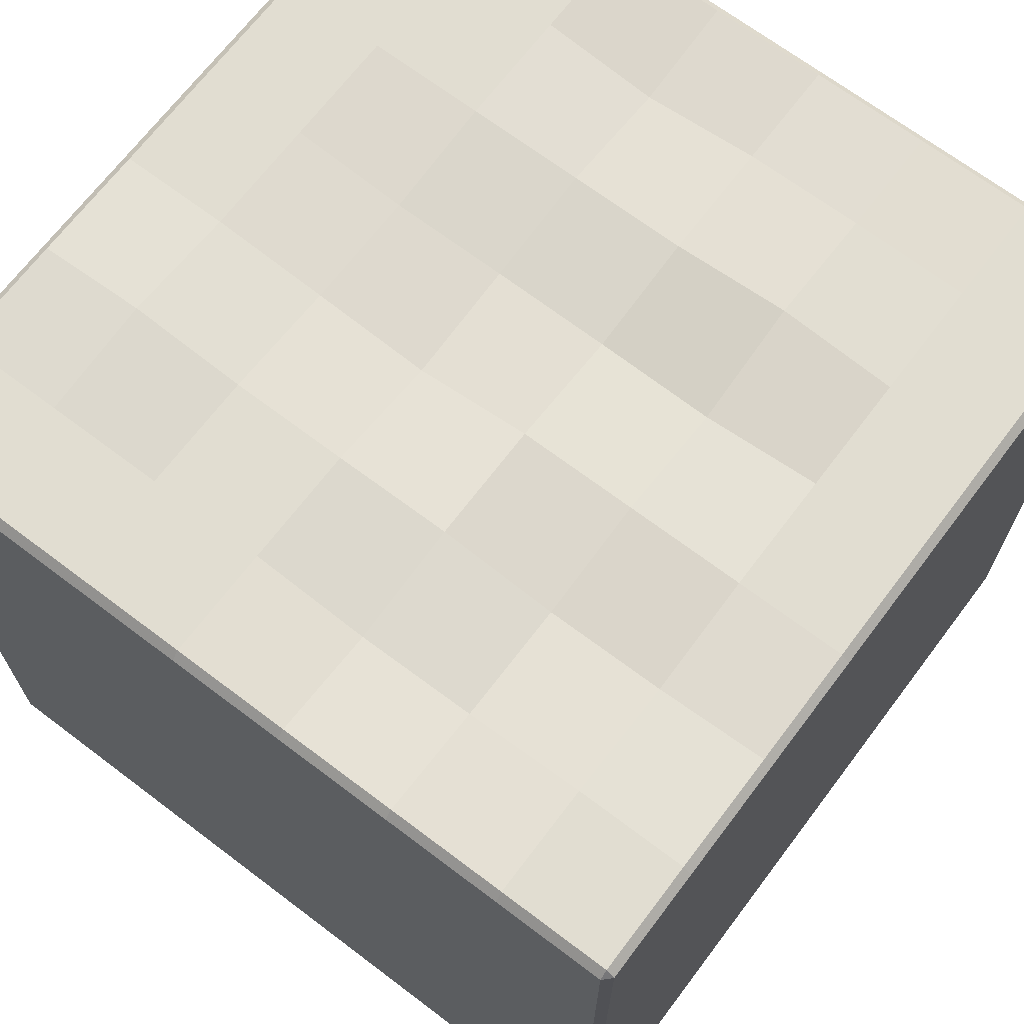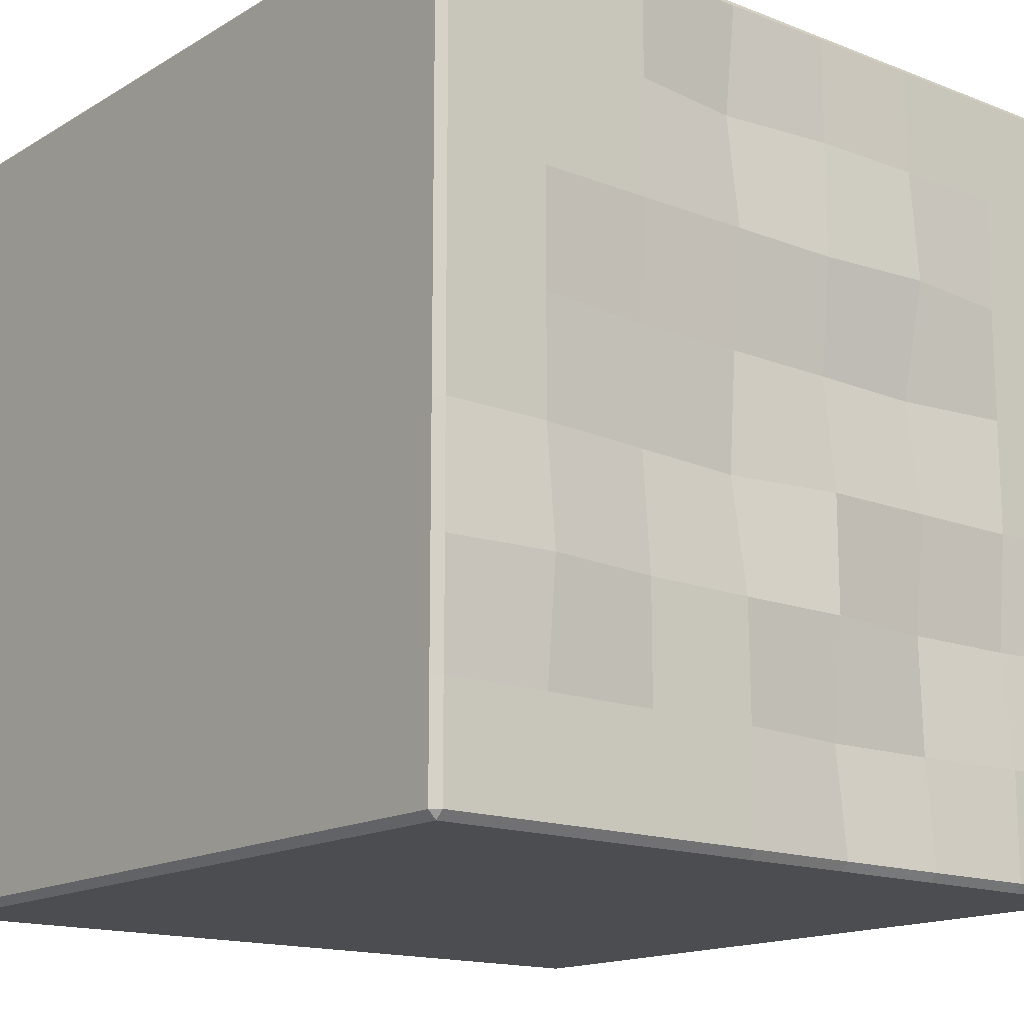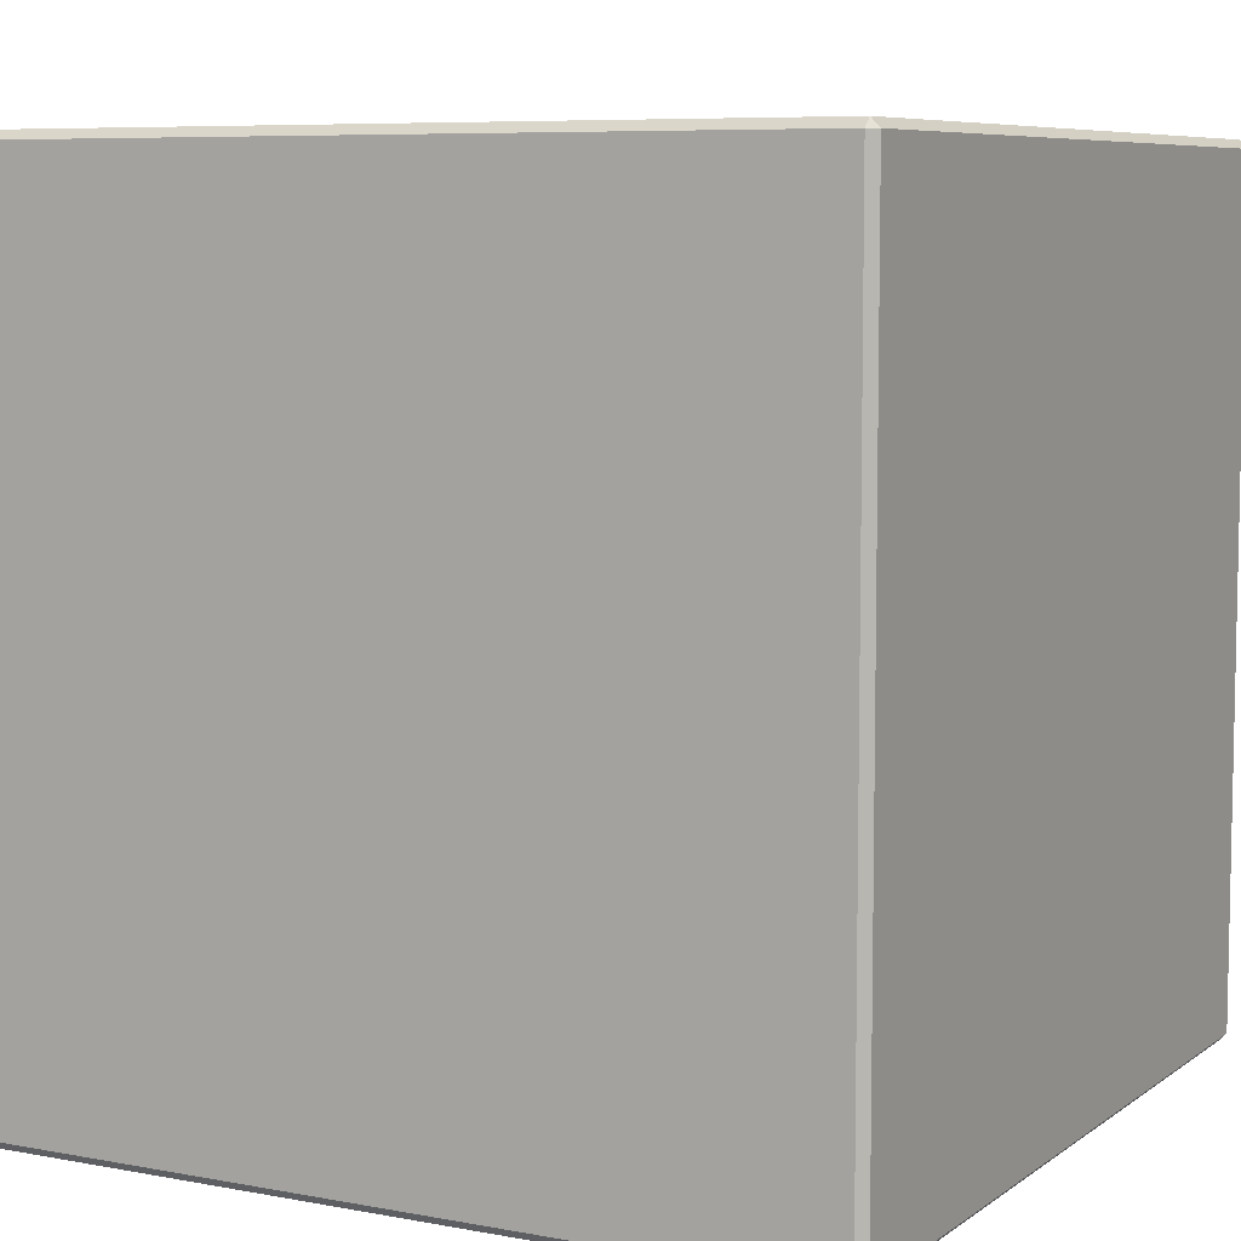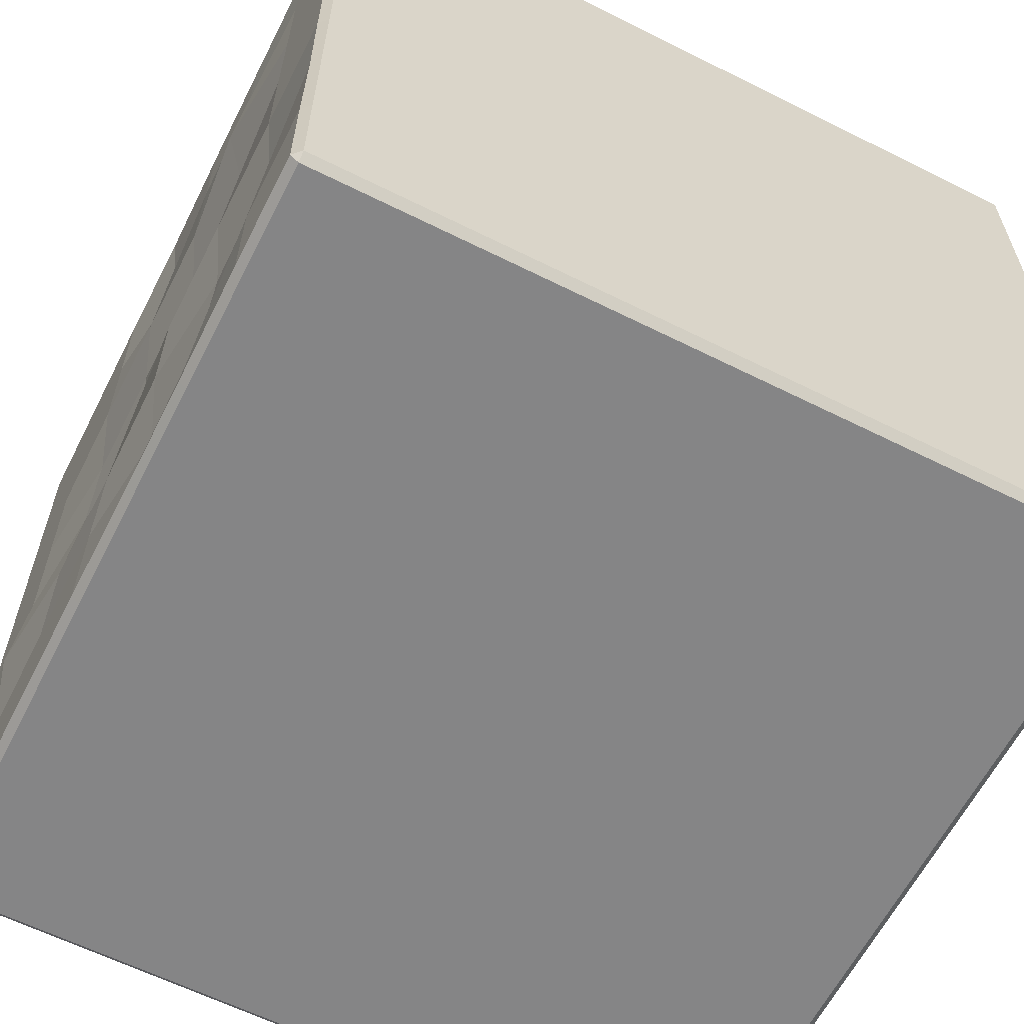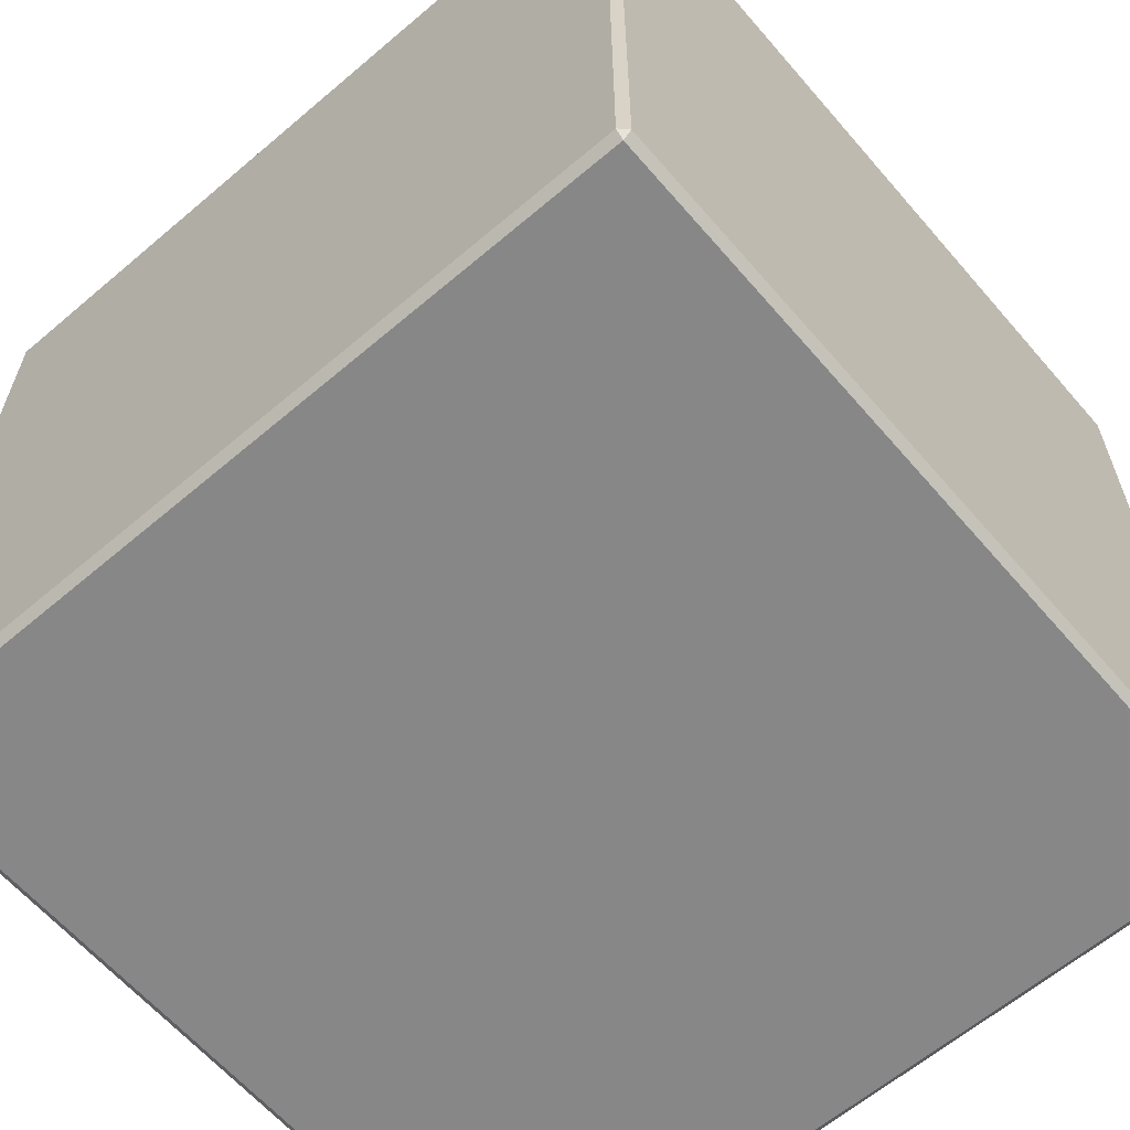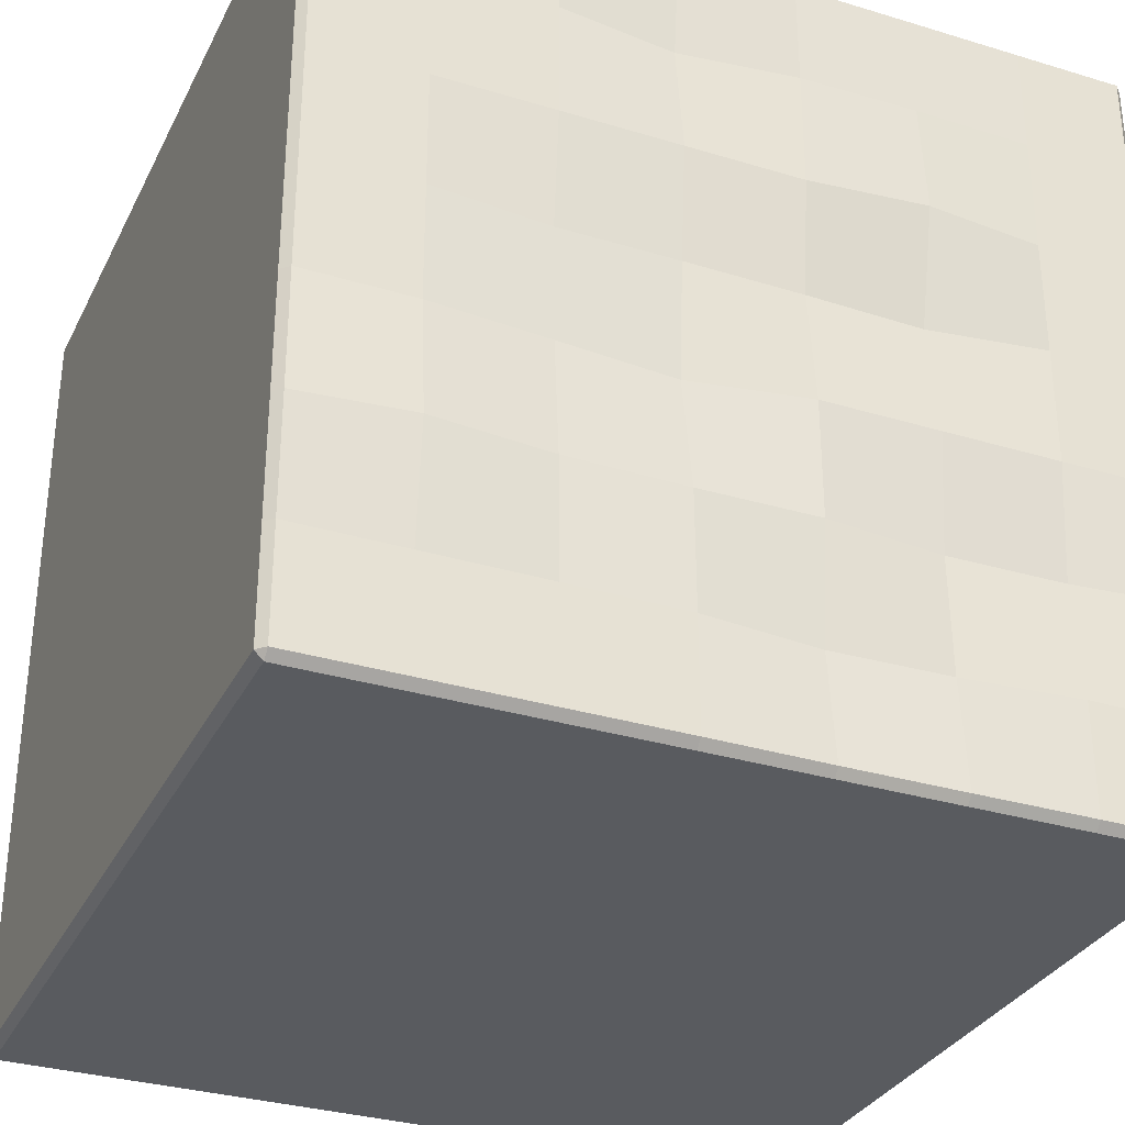
<metadata>
{"format":"obj","ext":"obj","renderer":"f3d","projection":"perspective","resolution":1024,"background":"white","views":[{"elev":68.8,"azim":-142.9,"up":"+Y"},{"elev":-15.6,"azim":140.7,"up":"+Z"},{"elev":7.2,"azim":-61.6,"up":"+Z"},{"elev":-61.9,"azim":-116.9,"up":"+Z"},{"elev":-62.5,"azim":-49.3,"up":"+Y"},{"elev":-32.0,"azim":156.9,"up":"+Z"}]}
</metadata>
<code>
o Floor2
v -0.7143 1 -0.7143
v -0.4286 0.9774 -0.7143
v -0.1429 0.9704 -0.7143
v 0.1429 1 -0.7143
v 0.4286 1 -0.7143
v 0.7143 1 -0.7143
v -0.7143 0.9738 -0.4286
v -0.4286 0.9704 -0.4286
v -0.1429 1 -0.4286
v 0.1429 0.9972 -0.4286
v 0.4286 1 -0.4286
v 0.7143 1.027 -0.4286
v -0.7143 1 -0.1429
v -0.4286 1 -0.1429
v -0.1429 1 -0.1429
v 0.1429 0.9528 -0.1429
v 0.4286 0.9774 -0.1429
v 0.7143 1 -0.1429
v -0.7143 1 0.1429
v -0.4286 0.9621 0.1429
v -0.1429 0.9704 0.1429
v 0.1429 0.9738 0.1429
v 0.4286 0.9738 0.1429
v 0.7143 1 0.1429
v -0.7143 1 0.4286
v -0.4286 1.027 0.4286
v -0.1429 1 0.4286
v 0.1429 1 0.4286
v 0.4286 1 0.4286
v 0.7143 1 0.4286
v -0.7143 1 0.7143
v -0.4286 1.004 0.7143
v -0.1429 1 0.7143
v 0.1429 0.9659 0.7143
v 0.4286 1 0.7143
v 0.7143 1 0.7143
v -1 -0.98 0.98
v -0.98 -1 0.98
v -0.98 -0.98 1
v -0.98 0.98 1
v -0.98 1 0.98
v -1 0.98 0.98
v -1 -0.98 -0.98
v -0.98 -0.98 -1
v -0.98 -1 -0.98
v -1 0.98 -0.98
v -0.98 1 -0.98
v -0.98 0.98 -1
v 1 -0.98 0.98
v 0.98 -0.98 1
v 0.98 -1 0.98
v 1 0.98 0.98
v 0.98 1 0.98
v 0.98 0.98 1
v 1 -0.98 -0.98
v 0.98 -1 -0.98
v 0.98 -0.98 -1
v 0.98 0.98 -1
v 0.98 1 -0.98
v 1 0.98 -0.98
v -0.98 1 0.7143
v -1 0.98 0.7143
v -0.98 1 0.4286
v -1 0.98 0.4286
v -0.98 1 0.1429
v -1 0.98 0.1429
v -0.98 1 -0.1429
v -1 0.98 -0.1429
v -0.9801 0.9982 -0.4286
v -1 0.98 -0.4286
v -1 0.98 -0.7143
v -0.98 1 -0.7143
v 0.98 1 -0.7143
v 1 0.98 -0.7143
v 0.9801 1.002 -0.4286
v 1 0.98 -0.4286
v 0.98 1 -0.1429
v 1 0.98 -0.1429
v 0.98 1 0.1429
v 1 0.98 0.1429
v 0.98 1 0.4286
v 1 0.98 0.4286
v 1 0.98 0.7143
v 0.98 1 0.7143
v -0.7143 1 -0.98
v -0.7143 0.98 -1
v -0.4286 0.9984 -0.9801
v -0.4286 0.98 -1
v -0.1429 0.9979 -0.9801
v -0.1429 0.98 -1
v 0.1429 1 -0.98
v 0.1429 0.98 -1
v 0.4286 1 -0.98
v 0.4286 0.98 -1
v 0.7143 0.98 -1
v 0.7143 1 -0.98
v 0.7143 1 0.98
v 0.7143 0.98 1
v 0.4286 1 0.98
v 0.4286 0.98 1
v 0.1429 0.9976 0.9801
v 0.1429 0.98 1
v -0.1429 1 0.98
v -0.1429 0.98 1
v -0.4286 1 0.98
v -0.4286 0.98 1
v -0.7143 0.98 1
v -0.7143 1 0.98
f 44 48 86 88 90 92 94 95 58 57
f 55 60 74 76 78 80 82 83 52 49
f 73 6 12 75
f 1 72 69 7
f 7 69 67 13
f 13 67 65 19
f 19 65 63 25
f 87 85 1 2
f 30 29 35 36
f 29 28 34 35
f 28 27 33 34
f 27 26 32 33
f 26 25 31 32
f 81 30 36 84
f 24 23 29 30
f 23 22 28 29
f 22 21 27 28
f 21 20 26 27
f 20 19 25 26
f 79 24 30 81
f 18 17 23 24
f 17 16 22 23
f 16 15 21 22
f 15 14 20 21
f 14 13 19 20
f 77 18 24 79
f 12 11 17 18
f 11 10 16 17
f 10 9 15 16
f 9 8 14 15
f 8 7 13 14
f 75 12 18 77
f 6 5 11 12
f 5 4 10 11
f 4 3 9 10
f 3 2 8 9
f 2 1 7 8
f 25 63 61 31
f 36 35 99 97
f 96 93 5 6
f 93 91 4 5
f 91 89 3 4
f 89 87 2 3
f 59 96 6 73
f 35 34 101 99
f 34 33 103 101
f 33 32 105 103
f 32 31 108 105
f 50 54 98 100 102 104 106 107 40 39
f 85 47 72 1
f 31 61 41 108
f 45 56 51 38
f 84 36 97 53
f 37 38 39
f 40 41 42
f 43 44 45
f 46 47 48
f 49 50 51
f 52 53 54
f 55 56 57
f 58 59 60
f 72 47 46 71
f 96 59 58 95
f 84 53 52 83
f 108 41 40 107
f 45 38 37 43
f 41 61 62 42
f 61 63 64 62
f 63 65 66 64
f 65 67 68 66
f 67 69 70 68
f 69 72 71 70
f 51 56 55 49
f 59 73 74 60
f 73 75 76 74
f 75 77 78 76
f 77 79 80 78
f 79 81 82 80
f 81 84 83 82
f 56 45 44 57
f 47 85 86 48
f 85 87 88 86
f 87 89 90 88
f 89 91 92 90
f 91 93 94 92
f 93 96 95 94
f 38 51 50 39
f 53 97 98 54
f 97 99 100 98
f 99 101 102 100
f 101 103 104 102
f 103 105 106 104
f 105 108 107 106
f 39 40 42 37
f 48 44 43 46
f 60 55 57 58
f 54 50 49 52
f 37 42 62 64 66 68 70 71 46 43

</code>
